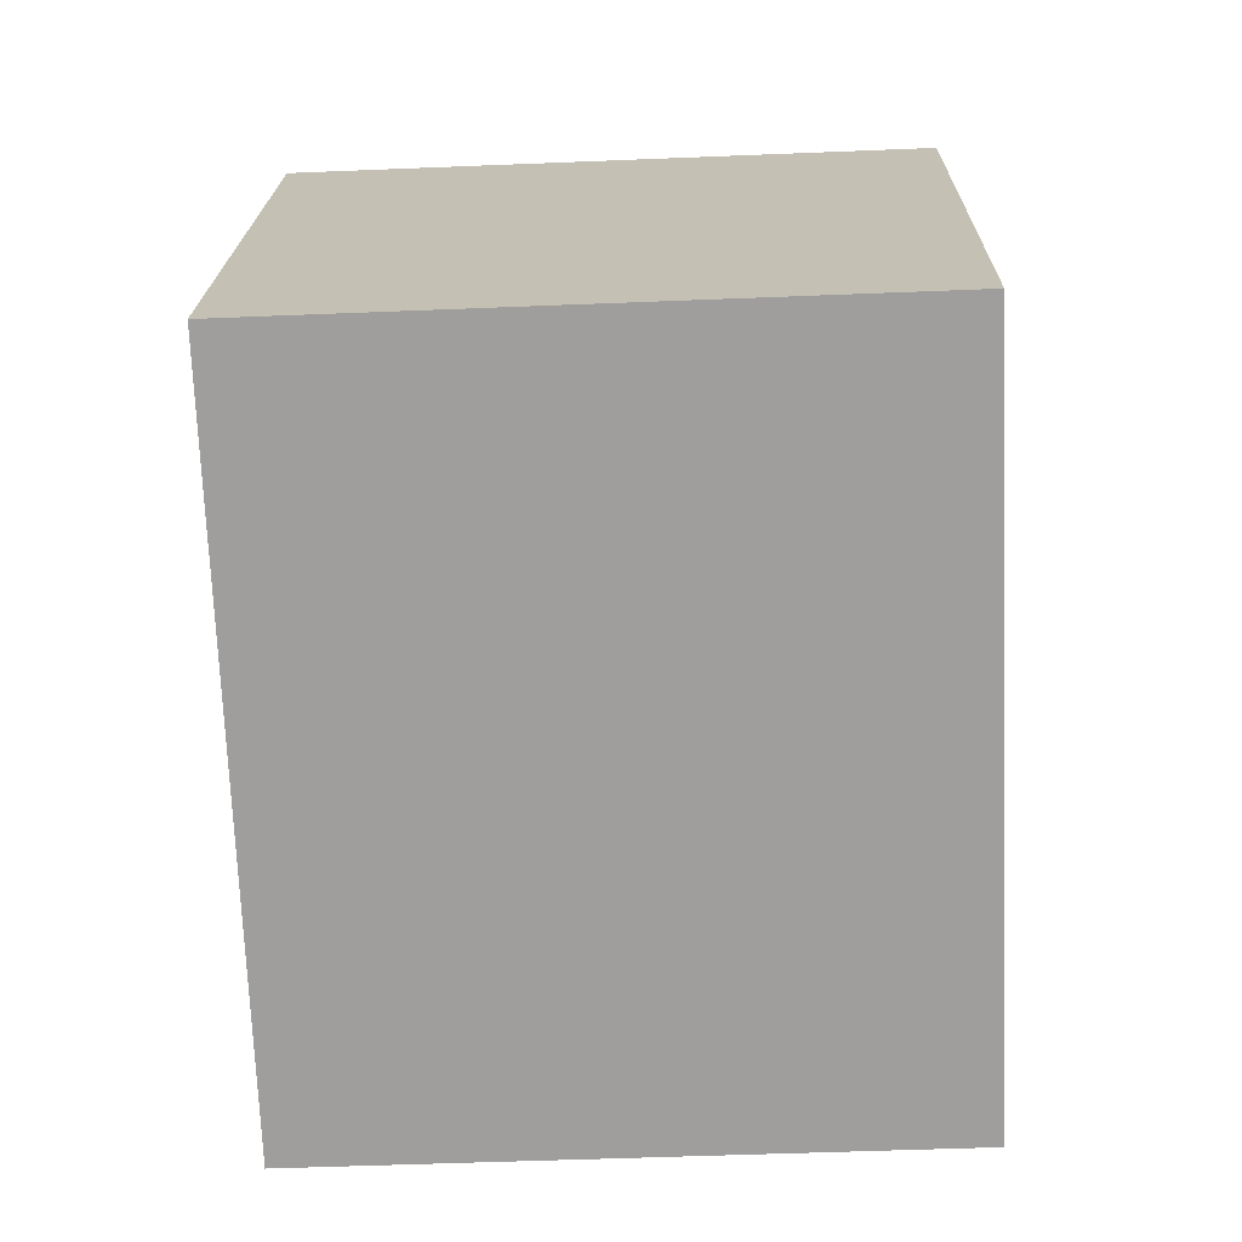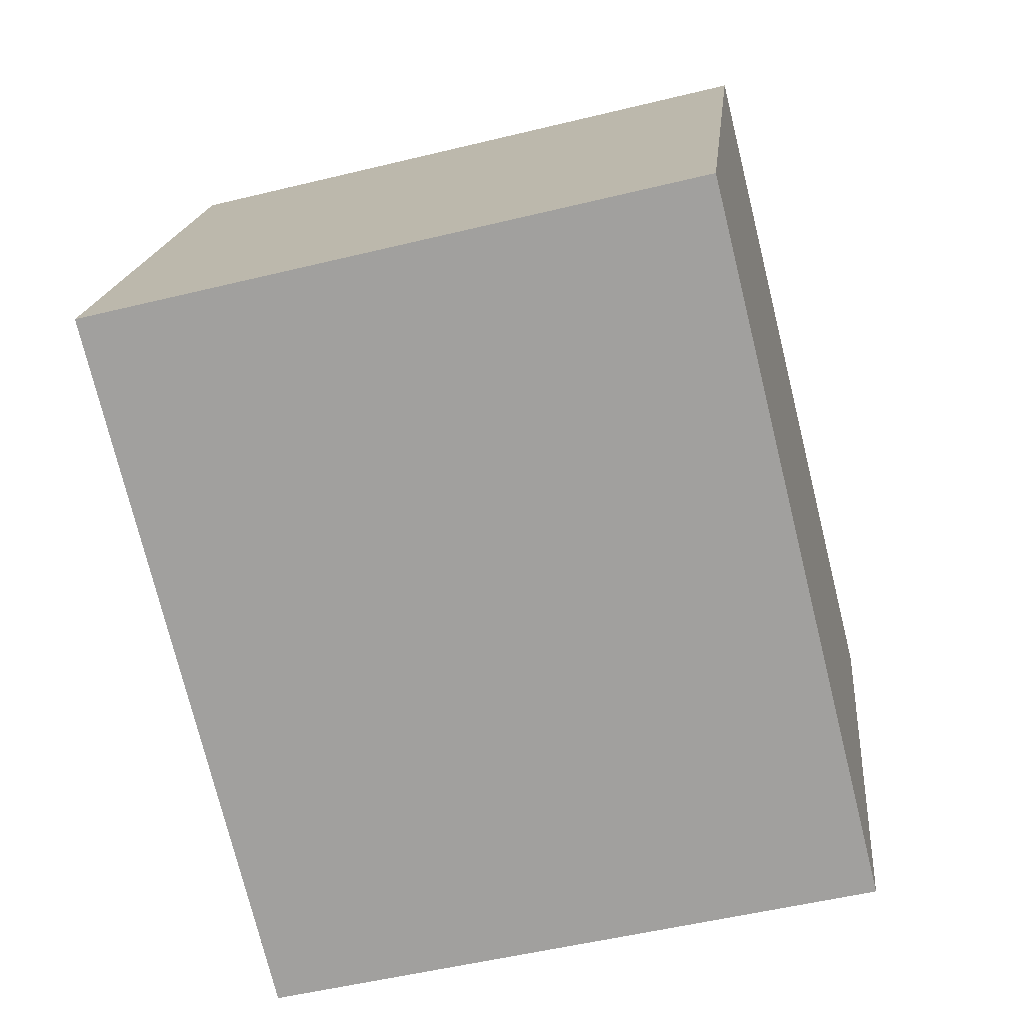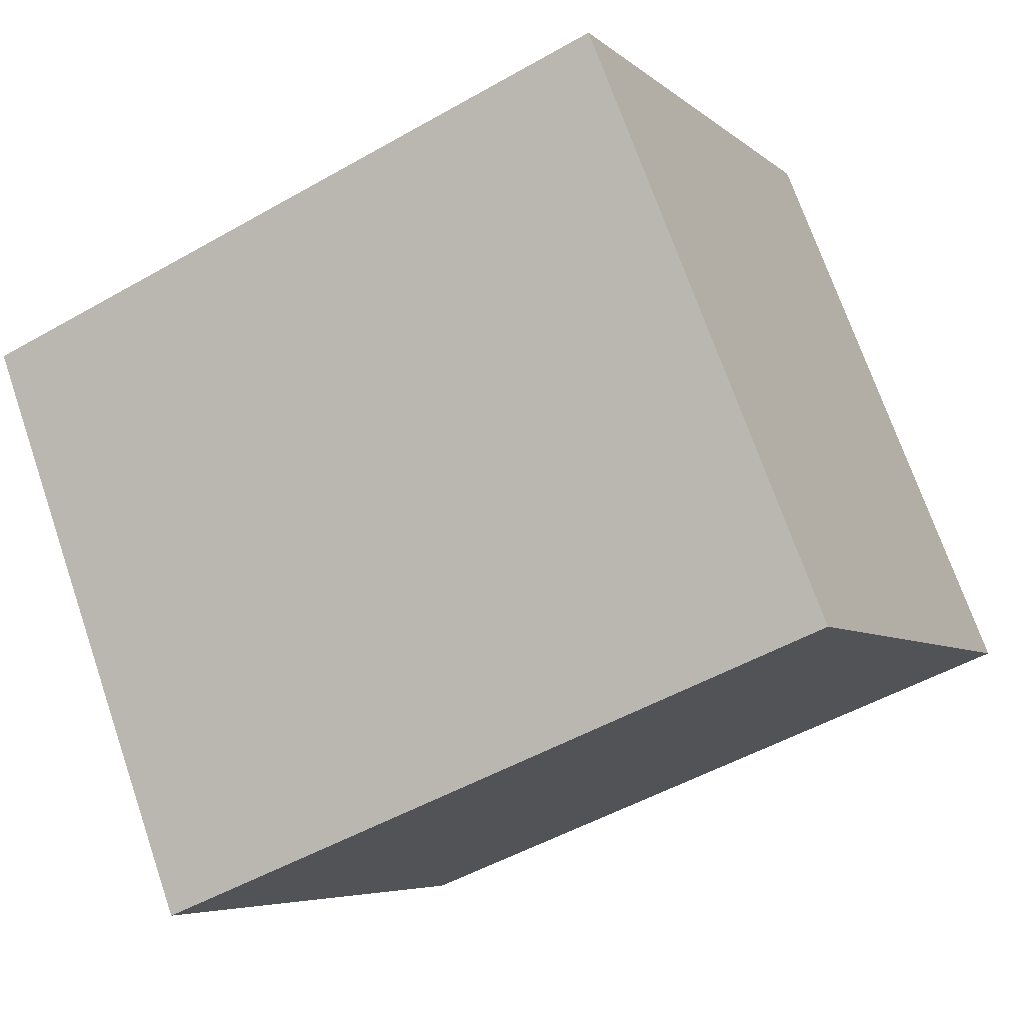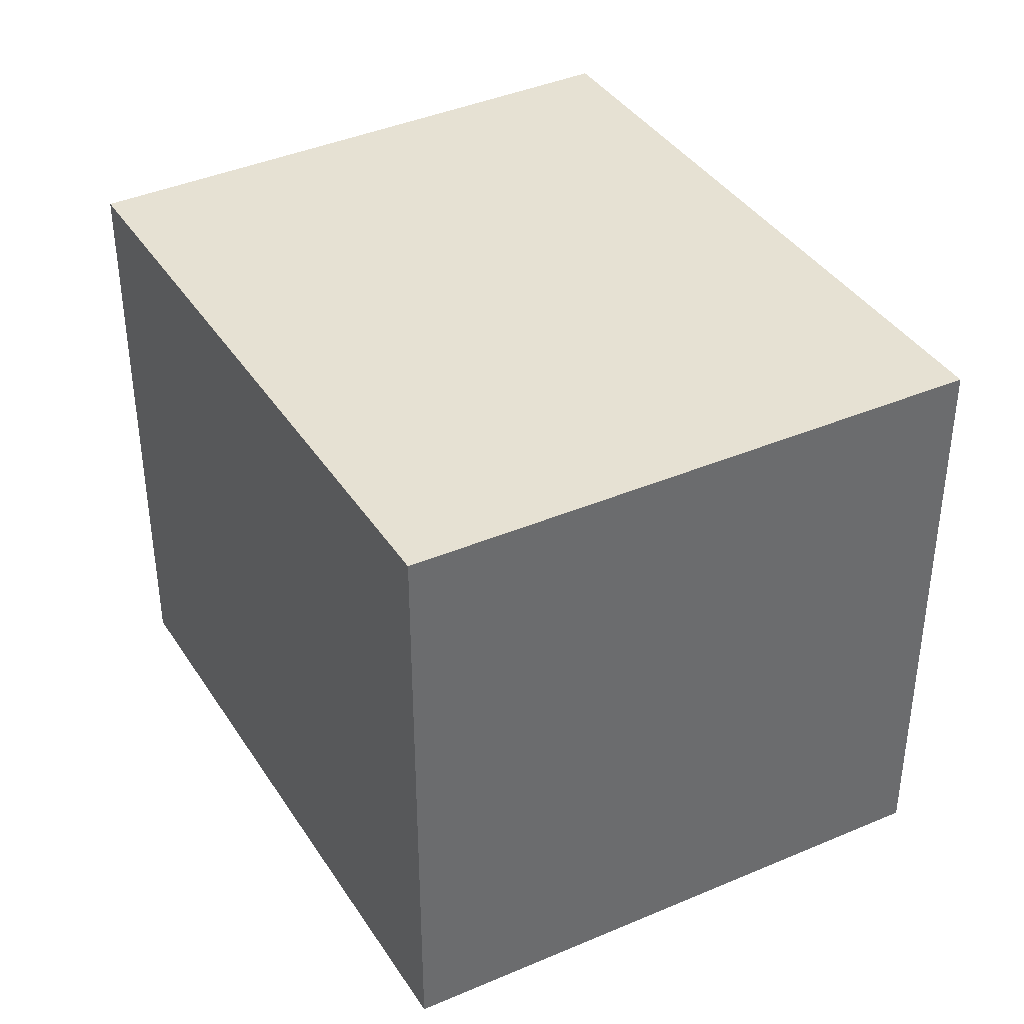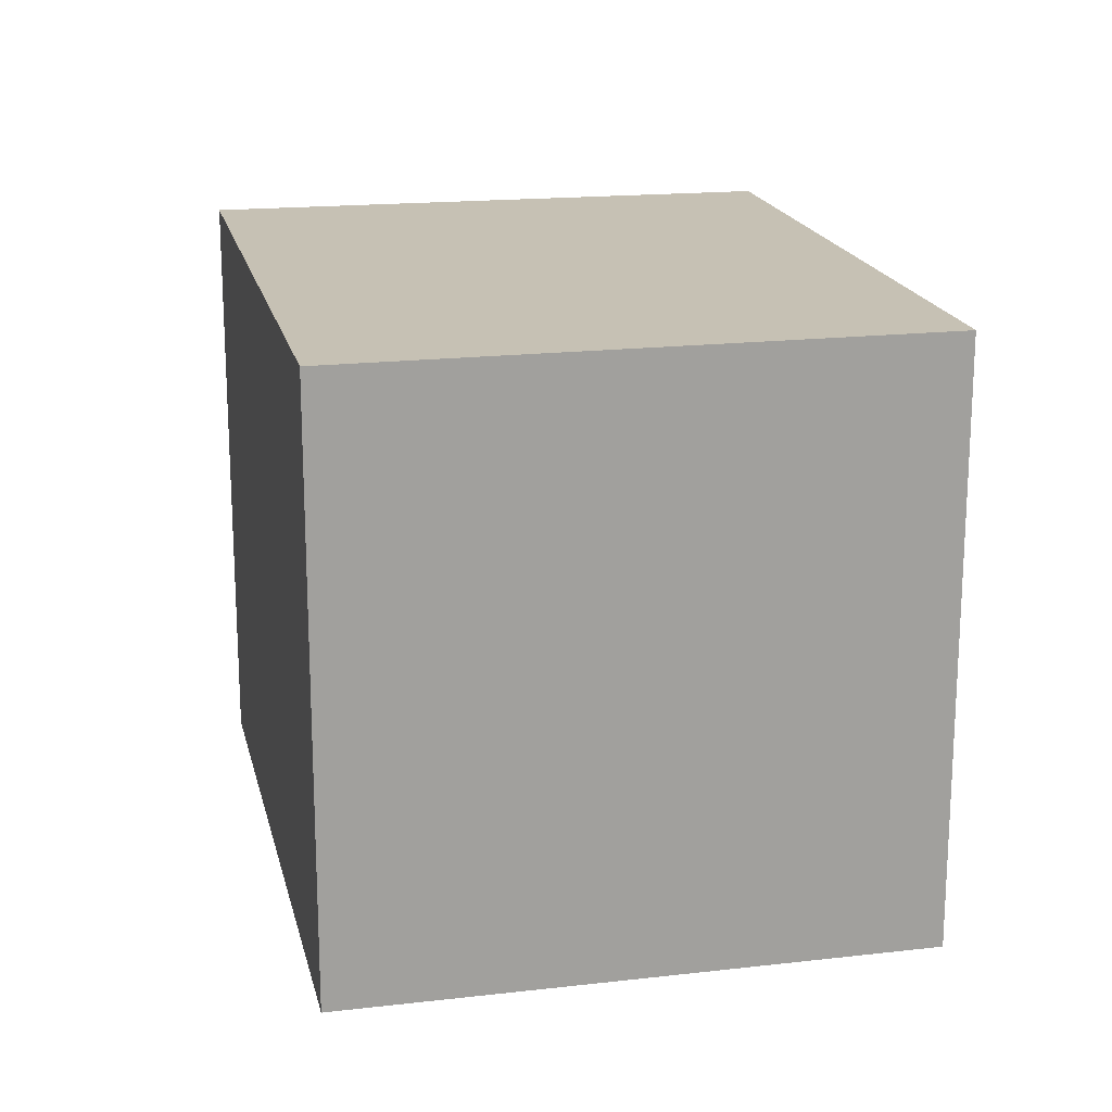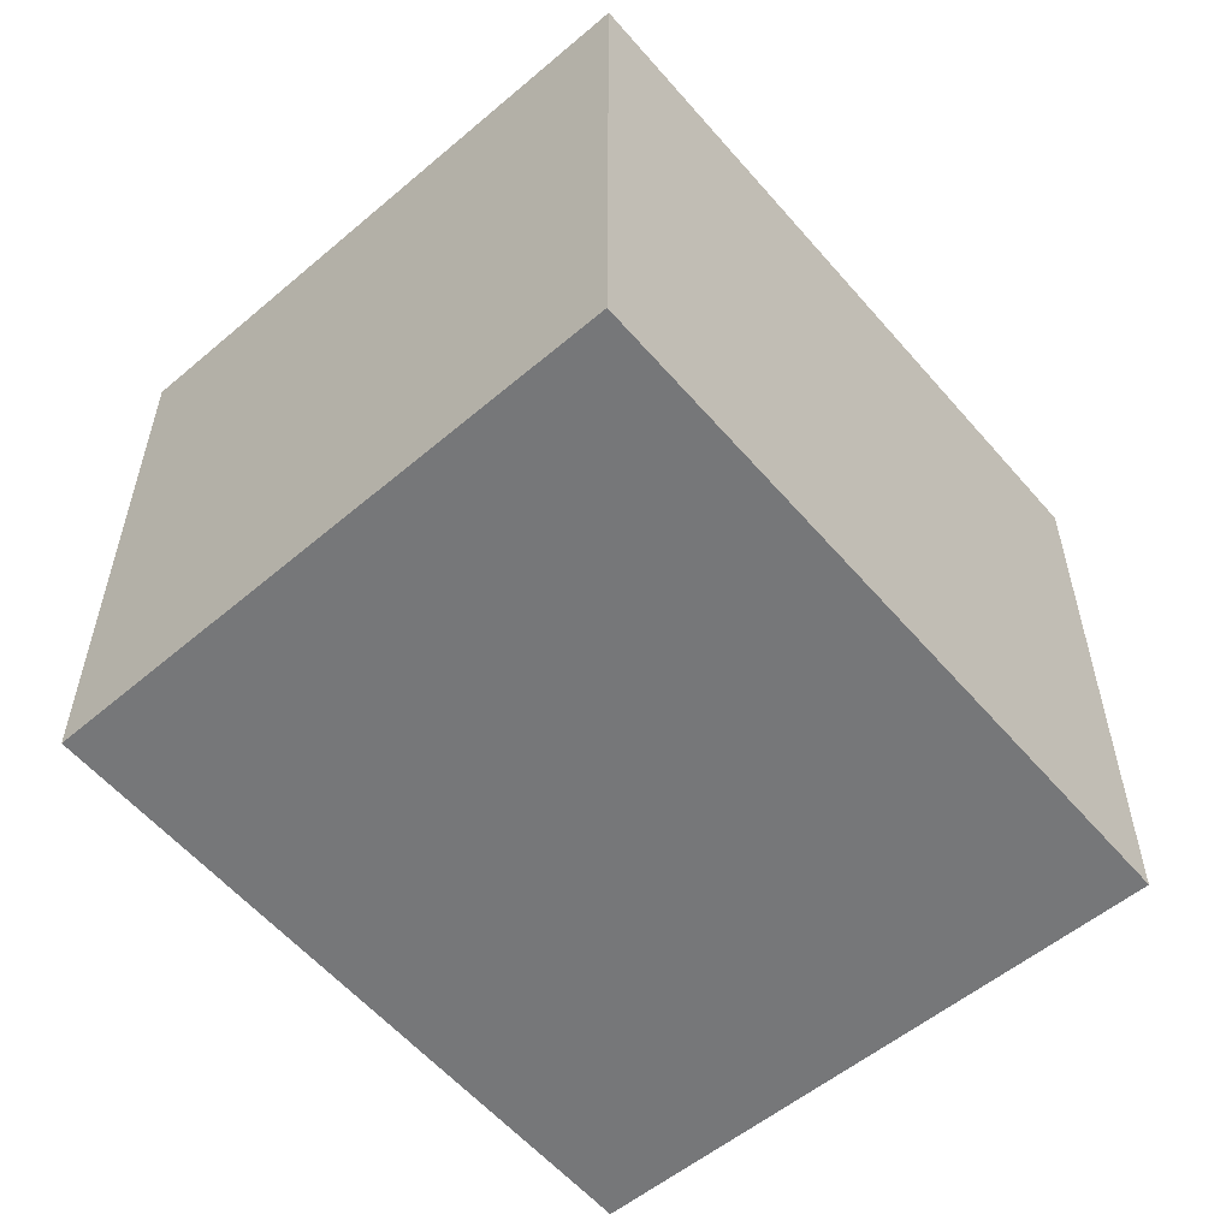
<metadata>
{"format":"obj","ext":"obj","renderer":"f3d","projection":"perspective","resolution":1024,"background":"white","views":[{"elev":-49.3,"azim":-87.4,"up":"+Z"},{"elev":-51.6,"azim":-75.1,"up":"+Z"},{"elev":-5.7,"azim":-156.0,"up":"+Z"},{"elev":38.9,"azim":82.4,"up":"+Y"},{"elev":18.5,"azim":-80.7,"up":"+Y"},{"elev":-57.1,"azim":152.0,"up":"+Y"}]}
</metadata>
<code>
v  0 2.963 1.814e-16
v  4.26 2.963 1.448
v  3.236 2.963 -1.299
v  1.09 2.963 2.722
v  3.236 7.954e-17 -1.299
v  0 0 0
v  1.09 -1.667e-16 2.722
v  4.26 -8.866e-17 1.448
g defaultobject
f 1 2 3
f 2 1 4
f 5 1 3
f 1 5 6
f 6 4 1
f 4 6 7
f 7 2 4
f 2 7 8
f 8 3 2
f 3 8 5
f 8 6 5
f 6 8 7

</code>
